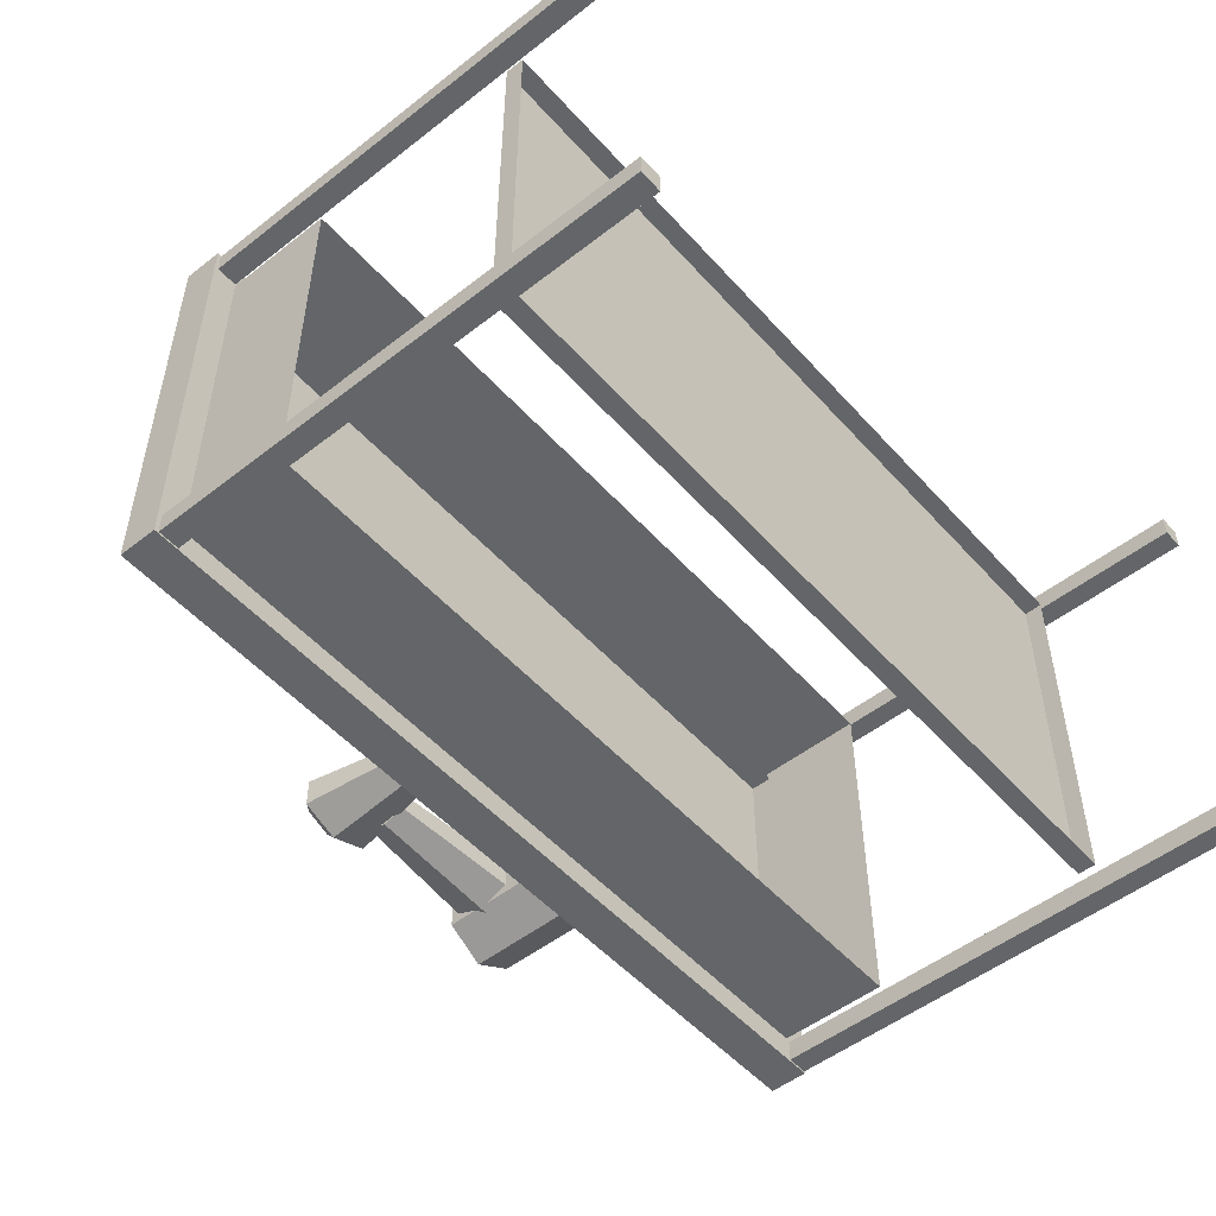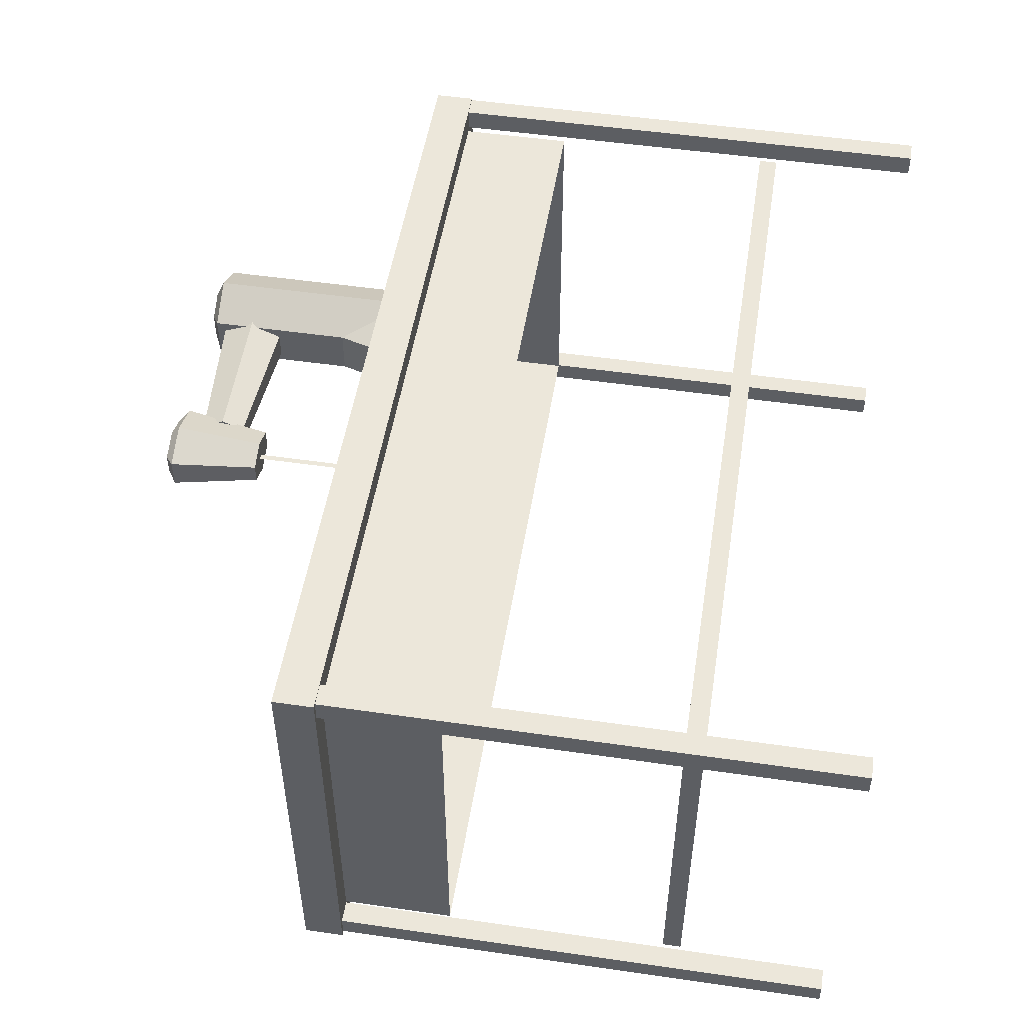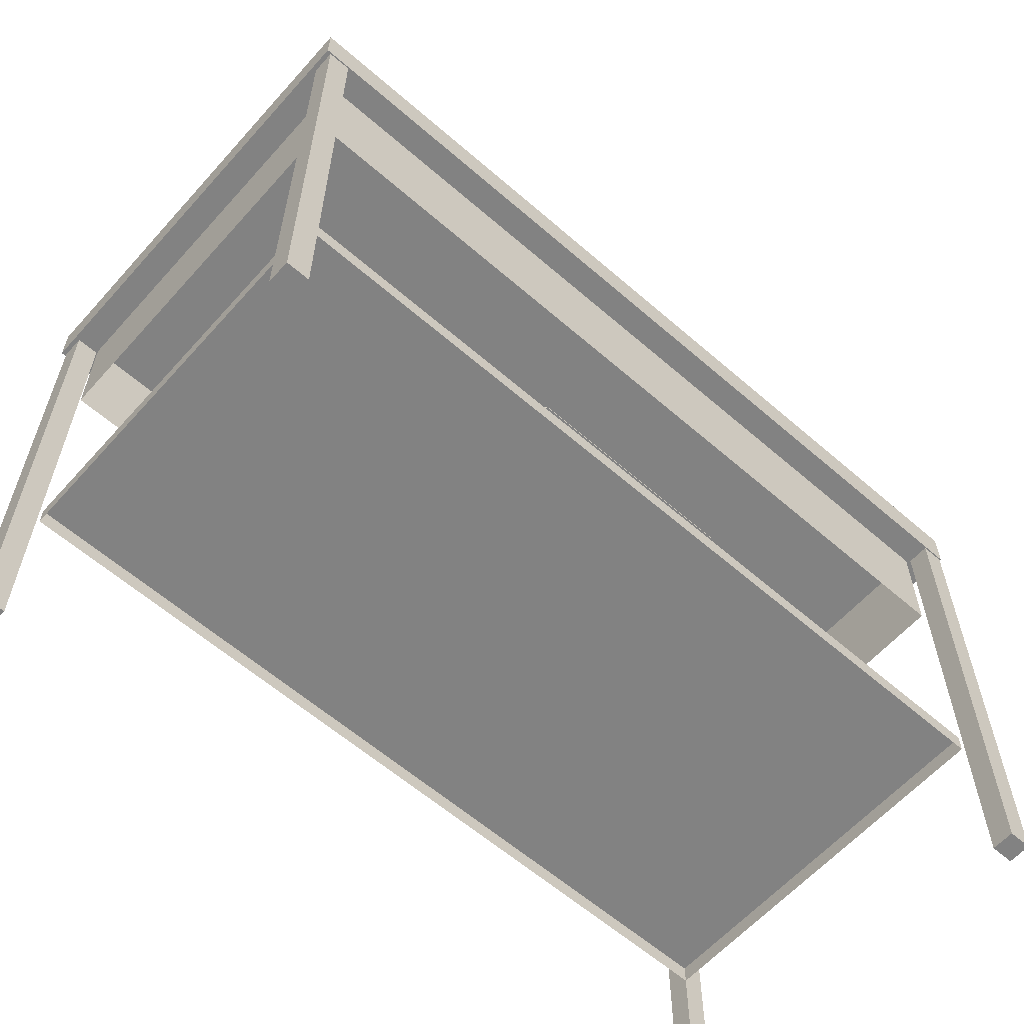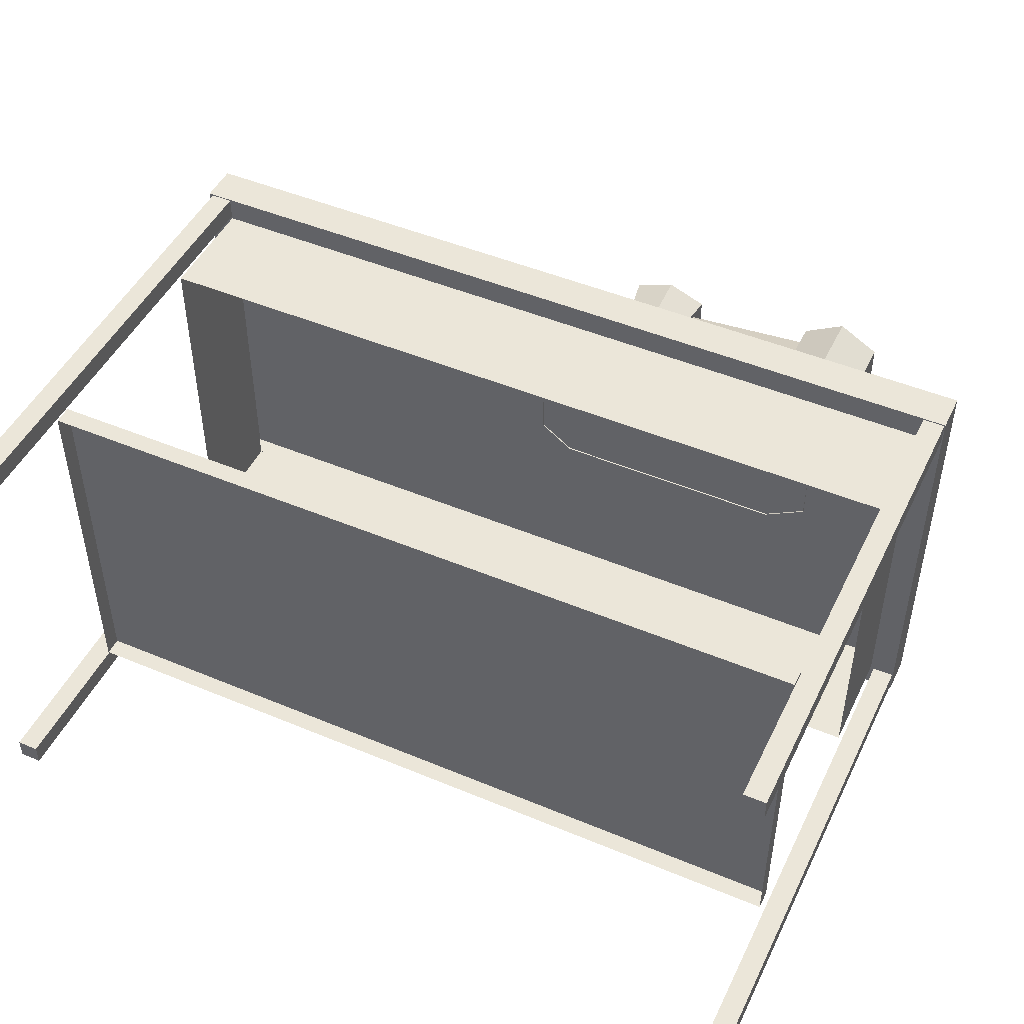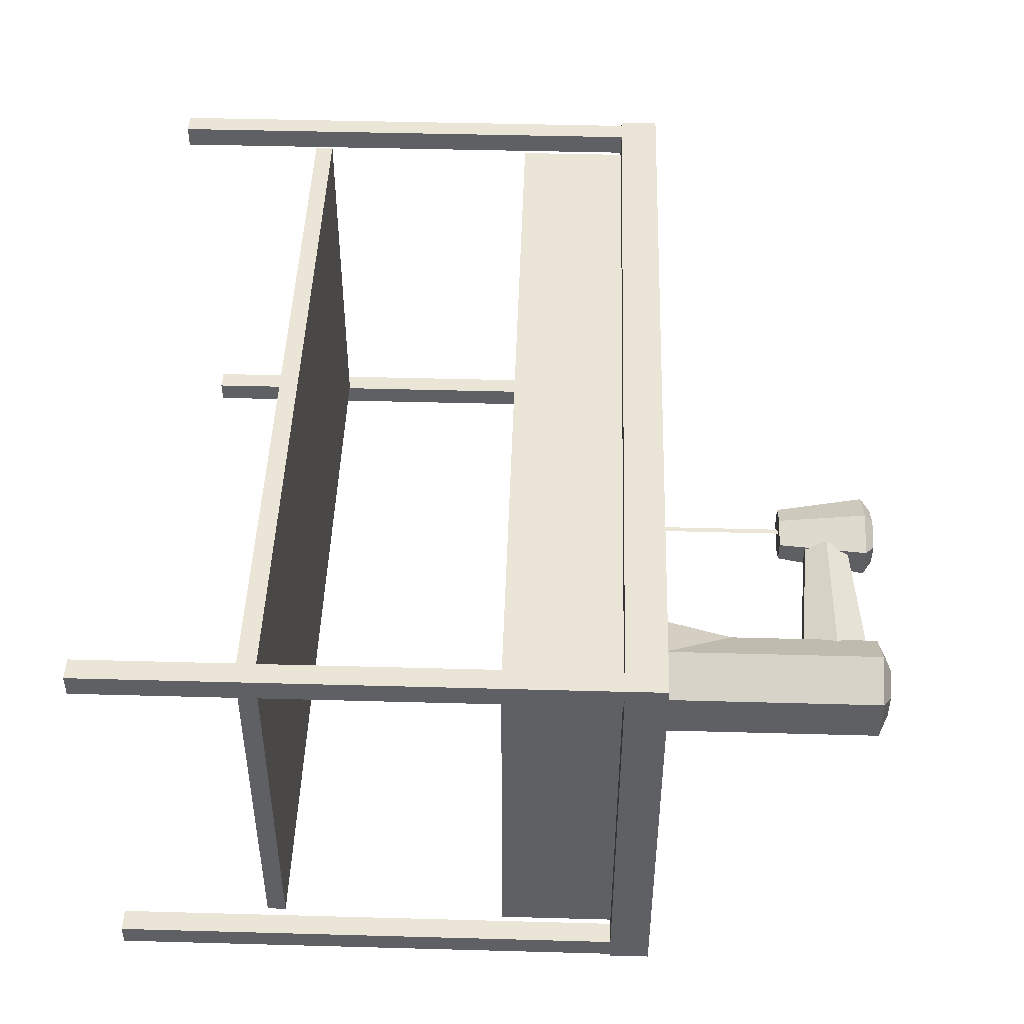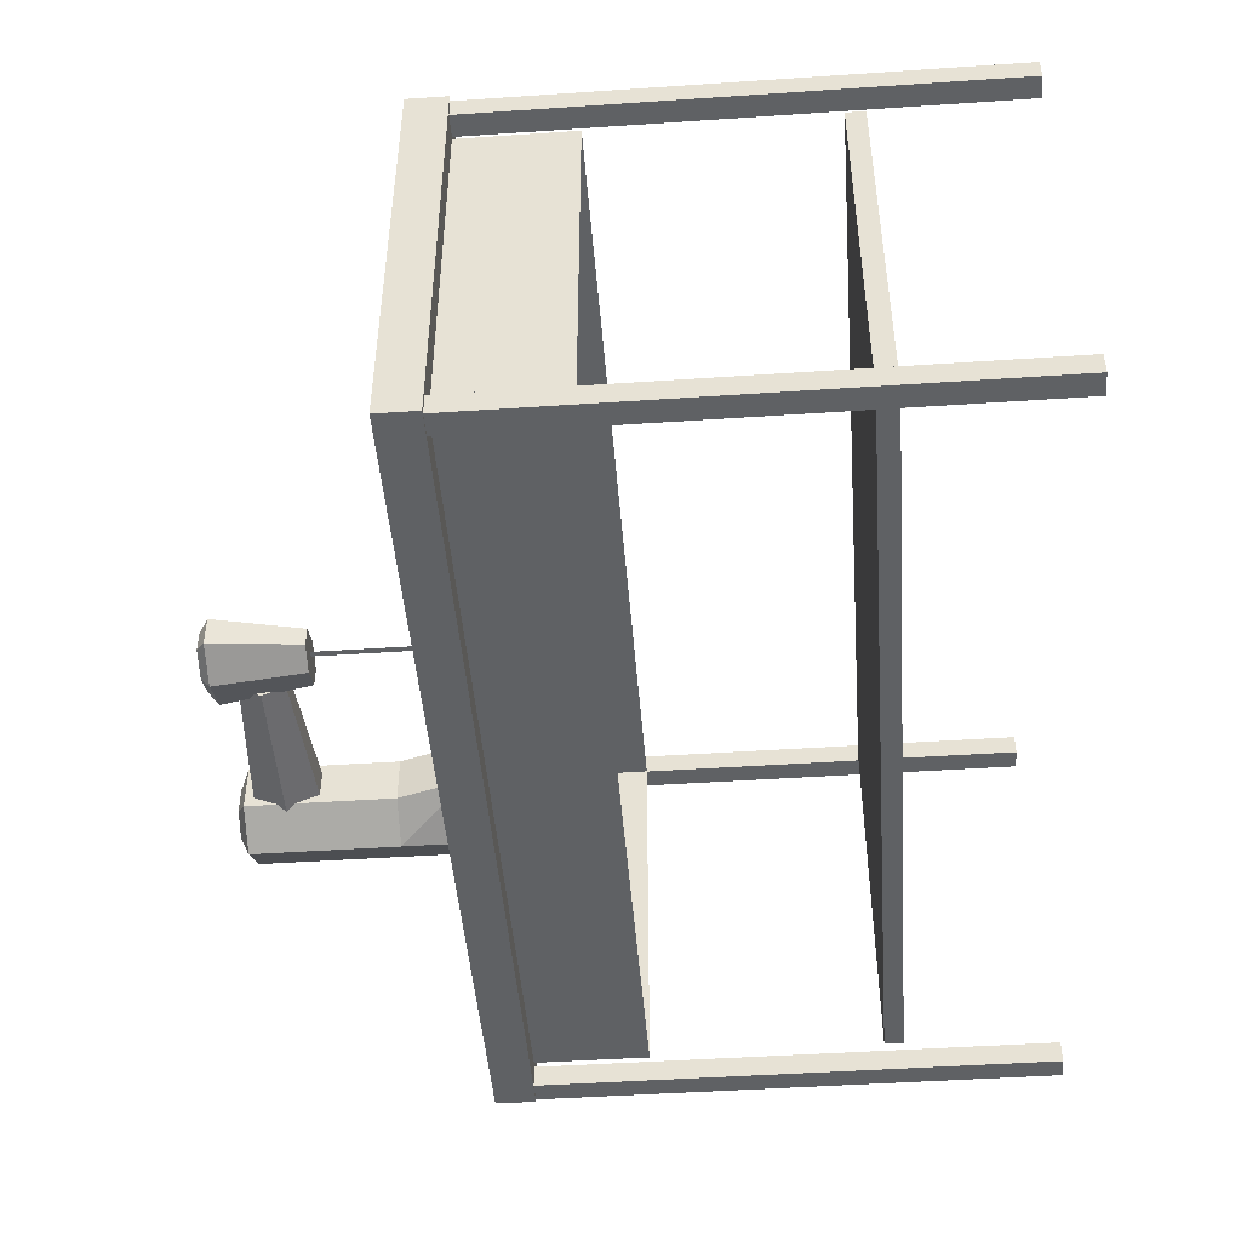
<metadata>
{"format":"obj","ext":"obj","renderer":"f3d","projection":"perspective","resolution":1024,"background":"white","views":[{"elev":-51.4,"azim":-49.7,"up":"+Z"},{"elev":50.8,"azim":-81.0,"up":"+Z"},{"elev":-60.7,"azim":-41.6,"up":"+Y"},{"elev":47.7,"azim":25.2,"up":"+Z"},{"elev":46.0,"azim":91.8,"up":"+Z"},{"elev":-46.6,"azim":-85.6,"up":"+Z"}]}
</metadata>
<code>
o Cylinder.002
v 2.559 5.411 0.05268
v 2.559 6.101 0.05268
v 2.974 5.411 0.2921
v 2.974 6.101 0.2921
v 2.974 5.411 0.7709
v 2.974 6.101 0.7709
v 2.559 5.411 1.01
v 2.559 6.101 1.01
v 1.942 5.411 0.7709
v 2.144 6.101 0.7709
v 1.942 5.411 0.2921
v 2.144 6.101 0.2921
v 2.559 7.565 0.05268
v 2.974 7.565 0.2921
v 2.974 7.565 0.7709
v 2.559 7.565 1.01
v 2.144 7.565 0.7709
v 2.144 7.565 0.2921
v 2.559 7.658 0.2596
v 2.794 7.658 0.3955
v 2.794 7.658 0.6675
v 2.559 7.658 0.8035
v 2.323 7.658 0.6675
v 2.323 7.658 0.3955
v 0.7377 7.16 0.3393
v 2.383 7.16 0.2428
v 0.7378 6.94 0.4331
v 2.383 6.827 0.3848
v 0.7378 6.94 0.6206
v 2.383 6.827 0.6688
v 0.7377 7.16 0.7144
v 2.383 7.16 0.8108
v 0.7376 7.38 0.6206
v 2.383 7.493 0.6688
v 0.7376 7.38 0.4331
v 2.383 7.493 0.3848
v 0.4658 6.677 0.3242
v 0.4658 7.57 0.215
v 0.7237 6.677 0.4261
v 0.8617 7.57 0.3715
v 0.7237 6.677 0.63
v 0.8617 7.57 0.6846
v 0.4658 6.677 0.732
v 0.4658 7.57 0.8412
v 0.208 6.677 0.63
v 0.06997 7.57 0.6846
v 0.208 6.677 0.4261
v 0.06997 7.57 0.3715
v 0.4658 7.66 0.3148
v 0.7355 7.66 0.4214
v 0.7355 7.66 0.6347
v 0.4658 7.66 0.7413
v 0.1962 7.66 0.6347
v 0.1962 7.66 0.4214
v 0.4726 5.478 0.5426
v 0.4156 5.478 0.5426
v 0.4726 6.719 0.5426
v 0.4156 6.719 0.5426
v 0.1855 5.411 0.05268
v 0.1855 5.411 1.01
v -0.1486 5.411 0.7709
v -0.1486 5.411 0.2921
v 2.559 5.33 0.05268
v 2.974 5.33 0.2921
v 2.974 5.33 0.7709
v 2.559 5.33 1.01
v 0.1855 5.33 0.05268
v 0.1855 5.33 1.01
v -0.1486 5.33 0.7709
v -0.1486 5.33 0.2921
f 1 2 4 3
f 3 4 6 5
f 5 6 8 7
f 7 8 10 9
f 6 4 14 15
f 11 12 2 1
f 9 10 12 11
f 16 15 21 22
f 2 12 18 13
f 12 10 17 18
f 10 8 16 17
f 4 2 13 14
f 8 6 15 16
f 20 19 24 23 22 21
f 18 17 23 24
f 15 14 20 21
f 17 16 22 23
f 13 18 24 19
f 14 13 19 20
f 25 26 28 27
f 27 28 30 29
f 29 30 32 31
f 31 32 34 33
f 35 36 26 25
f 33 34 36 35
f 25 27 29 31 33 35
f 37 38 40 39
f 39 40 42 41
f 41 42 44 43
f 43 44 46 45
f 48 46 53 54
f 47 48 38 37
f 45 46 48 47
f 37 39 41 43 45 47
f 50 49 54 53 52 51
f 46 44 52 53
f 40 38 49 50
f 44 42 51 52
f 42 40 50 51
f 38 48 54 49
f 57 58 56 55
f 9 11 62 61
f 7 9 61 60
f 11 1 59 62
f 63 67 59 1
f 61 62 70 69
f 1 3 64 63
f 5 7 66 65
f 68 66 7 60
f 60 61 69 68
f 3 5 65 64
f 62 59 67 70
o Cube.004_Cube.005
v -3.985 0.007242 -1.413
v -3.985 0.007242 -1.629
v -3.769 0.007242 -1.629
v -3.769 0.007242 -1.413
v -3.985 4.987 -1.413
v -3.985 4.987 -1.629
v -3.769 4.987 -1.629
v -3.769 4.987 -1.413
v -3.985 0.007242 2.561
v -3.985 0.007242 2.345
v -3.769 0.007242 2.345
v -3.769 0.007242 2.561
v -3.985 4.987 2.561
v -3.985 4.987 2.345
v -3.769 4.987 2.345
v -3.769 4.987 2.561
v 4.133 0.007242 -1.413
v 4.133 0.007242 -1.629
v 4.349 0.007242 -1.629
v 4.349 0.007242 -1.413
v 4.133 4.987 -1.413
v 4.133 4.987 -1.629
v 4.349 4.987 -1.629
v 4.349 4.987 -1.413
v 4.133 0.007242 2.561
v 4.133 0.007242 2.345
v 4.349 0.007242 2.345
v 4.349 0.007242 2.561
v 4.133 4.987 2.561
v 4.133 4.987 2.345
v 4.349 4.987 2.345
v 4.349 4.987 2.561
v -3.768 3.86 2.315
v -3.768 3.86 -1.389
v 4.098 3.86 -1.389
v 4.098 3.86 2.315
v -3.768 4.957 2.315
v -3.768 4.957 -1.389
v 4.098 4.957 -1.389
v 4.098 4.957 2.315
v -4.027 4.957 2.573
v -4.027 4.957 -1.646
v 4.358 4.957 -1.646
v 4.358 4.957 2.573
v -4.027 5.344 2.573
v -4.027 5.344 -1.646
v 4.358 5.344 -1.646
v 4.358 5.344 2.573
v -3.757 1.468 2.341
v -3.757 1.468 -1.369
v 4.085 1.468 -1.369
v 4.085 1.468 2.341
v -3.757 1.65 2.341
v -3.757 1.65 -1.369
v 4.085 1.65 -1.369
v 4.085 1.65 2.341
f 75 76 72 71
f 76 77 73 72
f 77 78 74 73
f 78 75 71 74
f 71 72 73 74
f 78 77 76 75
f 83 84 80 79
f 84 85 81 80
f 85 86 82 81
f 86 83 79 82
f 79 80 81 82
f 86 85 84 83
f 91 92 88 87
f 92 93 89 88
f 93 94 90 89
f 94 91 87 90
f 87 88 89 90
f 94 93 92 91
f 99 100 96 95
f 100 101 97 96
f 101 102 98 97
f 102 99 95 98
f 95 96 97 98
f 102 101 100 99
f 107 108 104 103
f 108 109 105 104
f 109 110 106 105
f 110 107 103 106
f 114 111 107 110
f 118 115 111 114
f 112 113 109 108
f 111 112 108 107
f 113 114 110 109
f 118 117 116 115
f 117 118 114 113
f 115 116 112 111
f 116 117 113 112
f 123 124 120 119
f 124 125 121 120
f 125 126 122 121
f 126 123 119 122
f 126 125 124 123

</code>
